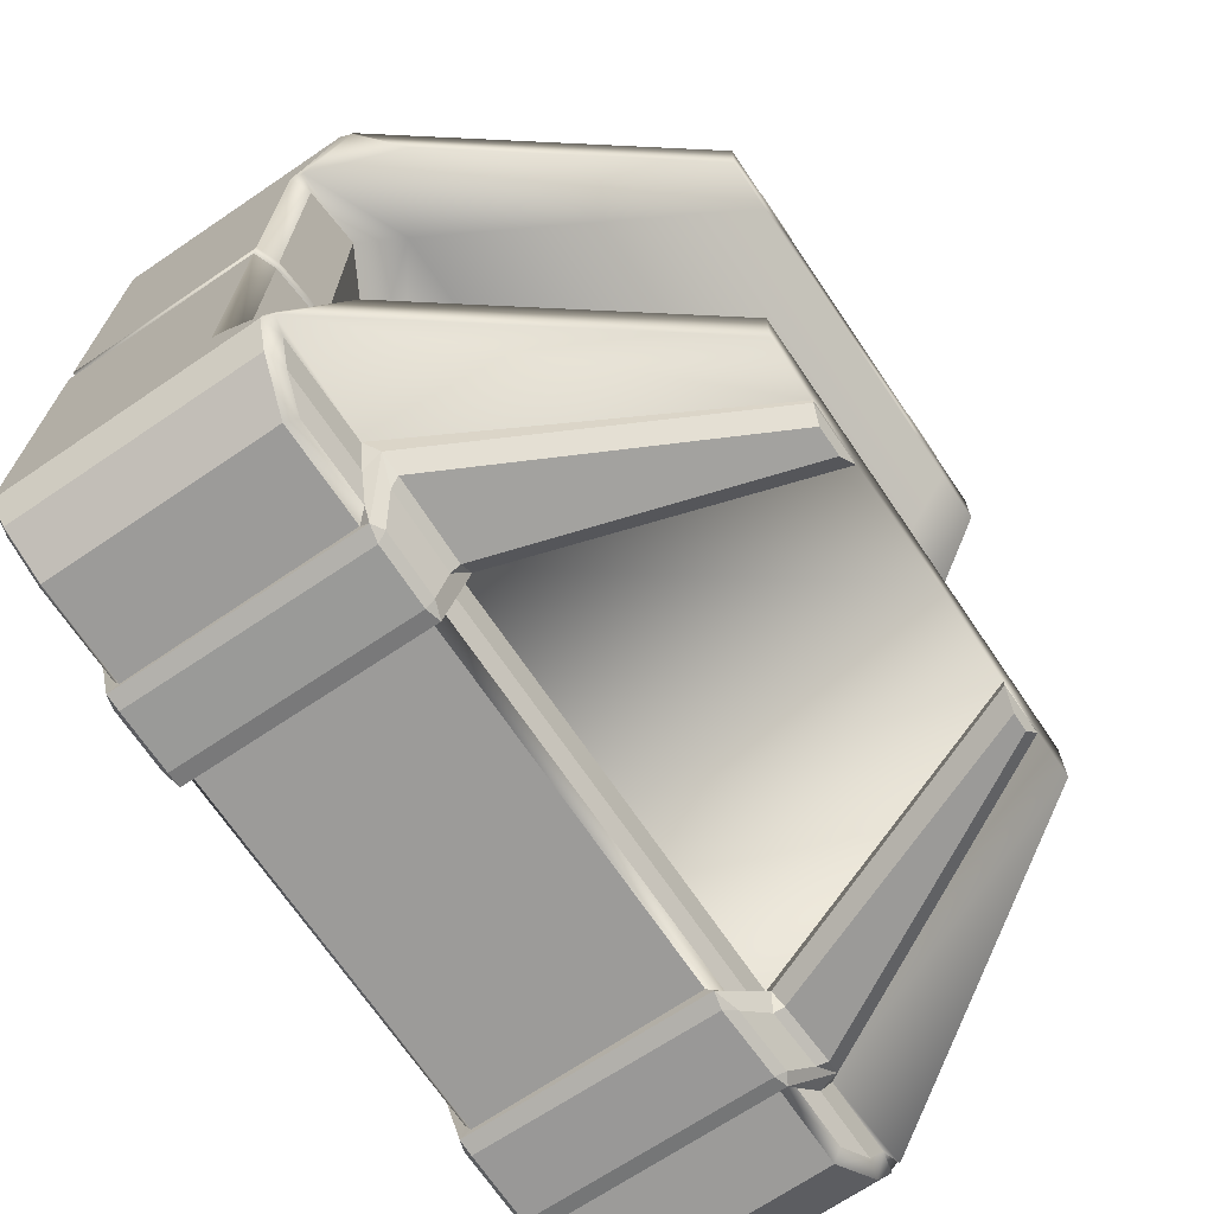
<metadata>
{"format":"obj","ext":"obj","renderer":"f3d","projection":"perspective","resolution":1024,"background":"white","views":[{"elev":-69.9,"azim":-55.9,"up":"+Y"}]}
</metadata>
<code>
o Upper_Cube_Cube.001
v -0.4232 -0.9241 0.2442
v -0.4232 -0.9241 -0.2671
v 0.07877 -0.9241 -0.2671
v 0.07877 -0.9241 0.2442
v -0.9626 0.8646 0.2755
v -0.9626 0.8646 -0.2784
v -1 0.8068 -0.2896
v -1 0.8068 0.2867
v -1 -0.7958 0.2868
v -1 -0.7958 -0.2896
v -0.9602 -0.8631 -0.2777
v -0.9602 -0.8631 0.2749
v -0.8532 0.9241 0.2428
v -0.8532 0.9241 -0.2668
v -0.4229 -0.8952 -0.2824
v -0.4217 -0.7958 -0.3
v 0.4229 -0.7958 -0.3
v 0.4214 -0.8952 -0.2824
v 0.07877 -0.8952 -0.2824
v -1 0.795 0.2888
v -1 0.679 -0.2897
v -1 0.679 0.164
v -1 0.6943 0.1936
v 0.6471 5.5e-05 -0.3023
v 0.6471 -0.007667 -0.3
v 0.6471 0.007667 -0.3
v 0.6471 -1.6e-05 -0.3023
v 0.6471 1.9e-05 -0.3023
v 0.6568 -0.8952 -0.2824
v 0.6471 -0.7958 -0.3
v 0.9653 -0.7958 -0.3
v 0.9386 -0.8407 -0.292
v 0.8431 -0.8952 -0.2824
v 0.6471 0.8068 -0.3
v 0.6416 0.8959 -0.2827
v 0.8433 0.8959 -0.2827
v 0.9423 0.842 -0.2932
v 0.9652 0.8068 -0.3
v 0.6471 -0.02503 -0.3
v 0.9655 -0.02503 -0.3
v 0.9654 -0.6687 -0.3
v 0.6471 -0.6687 -0.3
v -0.9423 0.842 -0.2932
v -0.8433 0.8959 -0.2827
v -0.6393 0.8959 -0.2827
v -0.6373 0.8068 -0.3
v -0.9652 0.8068 -0.3
v 0.953 -0.7958 0.3
v 0.7731 -0.7958 0.3
v 0.7423 -0.8631 0.2881
v 0.913 -0.8631 0.2881
v 1 -0.784 0.2888
v 1 -0.7958 0.2868
v 1 -0.7958 -0.2896
v 1 -0.6687 -0.2897
v 1 -0.6687 0.164
v 1 -0.6839 0.1936
v -0.8532 -0.9241 -0.2669
v -0.8532 -0.9241 0.2429
v 0.9654 0.679 -0.3
v 0.6471 0.679 -0.3
v 0.8532 -0.9241 0.2429
v 0.8532 -0.9241 -0.2669
v 0.9602 -0.8631 -0.2777
v 0.9602 -0.8631 0.2749
v 0.8532 0.9241 -0.2668
v 0.8532 0.9241 0.2428
v 0.9626 0.8646 0.2755
v 0.9626 0.8646 -0.2784
v 0.6399 0.9241 -0.2669
v 0.6399 0.9241 0.2429
v -0.7269 -0.7958 0.3
v -0.953 -0.7958 0.3
v -0.913 -0.8631 0.2881
v -0.698 -0.8631 0.2881
v -0.6339 -0.9241 -0.2669
v -0.6339 -0.9241 0.2429
v 0.8132 0.679 0.1929
v 0.8132 0.02503 0.1929
v 0.9509 0.02503 0.1828
v 0.9509 0.679 0.1828
v 1 0.8068 0.2867
v 1 0.795 0.2888
v 1 0.6943 0.1936
v 1 0.679 0.164
v 1 0.679 -0.2897
v 1 0.8068 -0.2896
v 0.4209 -0.9241 -0.2671
v 0.4209 -0.9241 0.2442
v 0.5244 -0.8631 0.2881
v 0.4538 -0.9047 0.2662
v 0.4209 -0.9494 0.262
v 0.4209 -0.9494 0.262
v 0.5265 -0.8475 0.3211
v 0.5462 -0.7958 0.3
v 0.09232 -0.7958 0.3
v 0.08865 -0.8631 0.2881
v 0.4209 -0.9325 -0.287
v 0.4209 -0.9369 -0.2921
v -0.6373 -0.7958 -0.3
v -0.6373 -0.6687 -0.3
v -0.6373 -0.6145 -0.3348
v -0.6373 -0.759 -0.3329
v -0.4232 -0.9474 0.264
v -0.4272 -0.9047 0.2662
v -0.4358 -0.8631 0.2881
v -0.4356 -0.8351 0.3306
v -0.4232 -0.9474 0.264
v 0.6868 -0.8797 0.3135
v 0.5474 -0.888 0.3098
v 0.4822 -0.9438 0.2758
v 0.6347 -0.9395 0.279
v -0.6014 0.5682 -0.3478
v -0.4576 0.5682 -0.3478
v -0.4576 0.03624 -0.3478
v -0.6014 0.03624 -0.3478
v 0.08191 -0.9047 0.2662
v -0.4538 -0.7958 0.3
v 0 0.9241 0.2442
v 0 0.9241 -0.2671
v -0.4266 0.9241 -0.2671
v -0.4266 0.9241 0.2442
v -0.4813 0.8646 0.2888
v -0.4438 0.9054 0.2663
v -0.4266 0.949 0.2628
v -0.4266 0.949 0.2628
v -0.4821 0.8466 0.3252
v 0.4229 -0.7593 -0.3329
v 0.4266 0.949 0.2628
v 0.4438 0.9054 0.2663
v 0.4813 0.8646 0.2888
v 0.4821 0.8466 0.3252
v 0.4266 0.949 0.2628
v -0.6373 1.9e-05 -0.3023
v -0.6373 5.4e-05 -0.3023
v -0.6373 0.02503 -0.3
v -0.6373 0.679 -0.3
v -0.6373 0.6245 -0.3348
v -0.6373 0.000289 -0.3349
v 0.4588 -0.6299 -0.3474
v 0.6112 -0.6299 -0.3474
v 0.6112 -0.7095 -0.3465
v 0.4588 -0.709 -0.3465
v -0.6373 0.7722 -0.3326
v -0.8398 -0.9047 0.2662
v -0.6542 -0.9047 0.2662
v 0.4229 0.8068 -0.3
v 0.4257 0.8959 -0.2827
v 0.4266 0.9333 -0.2869
v 0.4266 0.938 -0.2918
v 0.4229 0.7717 -0.3327
v -0.6399 0.9241 0.2429
v -0.6399 0.9241 -0.2669
v -0.9654 0.679 -0.3
v -0.9655 0.02503 -0.3
v -0.6399 0.9337 -0.2869
v -0.6399 0.9383 -0.2915
v 0.7457 -0.8291 0.3261
v 0.6596 -0.9241 0.2429
v 0.6596 -0.9241 -0.2669
v 0.2672 -0.7958 0.9822
v 0.2672 -0.8129 0.9822
v 0.5091 0.8913 0.3101
v 0.667 0.8838 0.3134
v 0.6152 0.9415 0.2787
v 0.4746 0.9447 0.2765
v -0.367 0.8068 0.9822
v -0.2447 0.8068 0.9822
v -0.2447 0.8235 0.9822
v -0.367 0.8235 0.9822
v -0.4625 0.9598 0.2558
v -0.4625 0.9464 -0.2895
v -0.6041 0.9467 -0.2892
v -0.6041 0.958 0.2582
v 0.75 0.8068 0.3
v 0.7219 0.8646 0.2888
v 0.7248 0.8351 0.3261
v 0.4571 -0.916 -0.3072
v 0.4585 -0.7734 -0.3396
v 0.613 -0.7738 -0.3395
v 0.6219 -0.9167 -0.3069
v -0.6564 -0.8616 0.3342
v -0.4681 -0.869 0.3318
v -0.2615 -0.8491 0.9714
v -0.325 -0.849 0.9714
v -1 -0.784 0.2888
v -1 -0.6839 0.1936
v -1 -0.6687 0.164
v -1 -0.6687 -0.2897
v -0.9653 -0.7958 -0.3
v -0.6346 -0.8952 -0.2824
v -0.8431 -0.8952 -0.2824
v -0.9386 -0.8407 -0.292
v 0.4229 1.9e-05 -0.3023
v 0.4229 0.002316 -0.3016
v 0.4229 0.01537 -0.3
v 0.4229 0.679 -0.3
v 0.4229 0.6245 -0.3348
v 0.4229 0.000289 -0.3349
v -0.4217 -0.6687 -0.3
v 0.4229 -0.6687 -0.3
v -0.4217 0.002316 -0.3016
v -0.4217 6.9e-05 -0.3
v -0.4217 -6.9e-05 -0.3
v -0.4217 -0.002303 -0.3016
v -0.4217 1.9e-05 -0.3023
v -0.4217 0.8068 -0.3
v -0.4217 0.679 -0.3
v 0.4229 -0.6144 -0.3348
v -0.2221 -0.7958 0.9822
v -0.3557 -0.7958 0.9822
v -0.3557 -0.8129 0.9822
v -0.2221 -0.8129 0.9822
v -0.4266 0.9333 -0.2869
v -0.4266 0.938 -0.2918
v -0.5 0.8068 0.3
v 0.3783 -0.7958 0.9822
v 0.3783 -0.8129 0.9822
v -0.4232 -0.9323 -0.287
v -0.4232 -0.9367 -0.2922
v -0.4217 -0.7591 -0.3329
v -0.4695 -0.8854 0.3114
v -0.6483 -0.8791 0.3138
v -0.6073 -0.94 0.2791
v -0.4615 -0.9421 0.2778
v -0.7219 0.8646 0.2888
v -0.75 0.8068 0.3
v -0.7249 0.8351 0.3259
v 0.6399 0.9463 0.2649
v 0.6399 0.9332 -0.2869
v 0.6399 0.9378 -0.2919
v 0.6399 0.9463 0.265
v 0.5 0.8068 0.3
v 0.6041 0.958 0.2582
v 0.6041 0.9461 -0.2897
v 0.4625 0.9463 -0.2895
v 0.4625 0.9598 0.2558
v 0.6657 0.9054 0.2663
v -0.6339 -0.9458 0.2652
v -0.6339 -0.9322 -0.287
v -0.6339 -0.9366 -0.2923
v -0.6339 -0.9458 0.2652
v 0.6471 0.6245 -0.3348
v 0.6471 0.7715 -0.3327
v 0.6471 -0.6145 -0.3348
v 0.6471 0.000289 -0.3348
v 0.6471 -0.7599 -0.3328
v 0.4588 -0.03544 -0.3478
v 0.6112 -0.03544 -0.3478
v 0.6112 -0.5583 -0.3478
v 0.4588 -0.5583 -0.3478
v -0.4217 0.6245 -0.3348
v -0.4217 0.7716 -0.3327
v -0.4217 -0.6144 -0.3348
v -0.6014 -0.03544 -0.3478
v -0.4576 -0.03544 -0.3478
v -0.4576 -0.5583 -0.3478
v -0.6014 -0.5583 -0.3478
v 0.4266 0.9241 0.2442
v 0.4266 0.9241 -0.2671
v -0.6399 0.946 0.2648
v -0.6657 0.9054 0.2663
v -0.6399 0.946 0.2648
v 0.4588 0.5682 -0.3478
v 0.6112 0.5682 -0.3478
v 0.6112 0.03624 -0.3478
v 0.4588 0.03624 -0.3478
v 0.5559 -0.8718 0.3306
v 0.7007 -0.8613 0.3342
v 0.3479 -0.8489 0.9714
v 0.3075 -0.8492 0.9714
v -0.4217 -0.01537 -0.3
v -0.4217 0.000289 -0.3349
v -0.4254 0.8959 -0.2827
v 0 0.8959 -0.2827
v 0.4568 -0.9596 0.2547
v 0.4568 -0.9449 -0.29
v 0.6238 -0.9454 -0.2896
v 0.6238 -0.9569 0.2585
v -0.5132 0.8756 0.3308
v -0.6803 0.8665 0.334
v -0.3365 0.8595 0.9714
v -0.2845 0.8597 0.9714
v 0.2447 0.8068 0.9822
v 0.367 0.8068 0.9822
v 0.367 0.8235 0.9822
v 0.2447 0.8235 0.9822
v -0.7004 -0.8292 0.3275
v 0.4588 0.7216 -0.3463
v 0.6112 0.7214 -0.3464
v 0.6112 0.6398 -0.3474
v 0.4588 0.6398 -0.3474
v 0.6596 -0.933 -0.2869
v 0.6596 -0.9373 -0.2915
v -0.6018 0.7858 -0.3391
v -0.6037 0.9187 -0.3068
v -0.4617 0.9182 -0.307
v -0.4583 0.7854 -0.3391
v -0.6014 0.7222 -0.3463
v -0.4576 0.7217 -0.3463
v -0.4576 0.6398 -0.3474
v -0.6014 0.6398 -0.3473
v 0.6803 0.8665 0.334
v 0.5132 0.8756 0.3308
v 0.2845 0.8597 0.9714
v 0.3365 0.8595 0.9714
v -0.6014 -0.6299 -0.3474
v -0.4576 -0.6299 -0.3474
v -0.4576 -0.7085 -0.3465
v -0.6014 -0.7084 -0.3465
v 0.6596 -0.945 0.2651
v 0.6859 -0.9047 0.2662
v 0.6596 -0.945 0.2651
v 0.4593 0.7853 -0.3391
v 0.4619 0.9182 -0.307
v 0.6051 0.9179 -0.3071
v 0.6101 0.7852 -0.3392
v 0.42 0.007717 -0.2977
v 0.4229 6.9e-05 -0.3
v 0.4229 -6.9e-05 -0.3
v 0.42 -0.007717 -0.2977
v 0.41 -0.007717 -0.2899
v 0.41 0.007717 -0.2899
v -0.667 0.8838 0.3134
v -0.5091 0.8913 0.3101
v -0.4746 0.9447 0.2765
v -0.6152 0.9415 0.2787
v -0.5985 -0.9153 -0.3075
v -0.6009 -0.7729 -0.3397
v -0.4578 -0.773 -0.3397
v -0.4588 -0.9155 -0.3075
v -0.598 -0.9568 0.2587
v -0.598 -0.9442 -0.2903
v -0.459 -0.9444 -0.2902
v -0.459 -0.9579 0.2574
v -0.6286 0.007717 -0.2955
v -0.6373 -0.007667 -0.3
v -0.6373 0.007667 -0.3
v -0.6286 -0.007717 -0.2955
v -0.6177 -0.007717 -0.2899
v -0.6177 0.007717 -0.2899
v 0.9655 0.02503 -0.3
v 0.6471 0.02503 -0.3
v -0.9655 -0.02503 -0.3
v -0.6373 -0.02503 -0.3
v -0.9654 -0.6687 -0.3
v -0.4188 -0.007717 -0.2977
v -0.4188 0.007717 -0.2977
v -0.4087 0.007717 -0.2899
v -0.4087 -0.007717 -0.2899
v -0.6373 -1.6e-05 -0.3023
v 0.5624 0.679 0.04918
v 0.5624 0.02503 0.04918
v 0.8132 -0.6687 0.1929
v 0.8132 -0.02503 0.1929
v 0.5624 -0.02503 0.04918
v 0.5624 -0.6687 0.04918
v 1 0.02503 0.164
v 1 0.02503 -0.2897
v -1 0.02503 -0.2897
v -1 0.02503 0.164
v 0.8398 -0.9047 0.2662
v 1 -0.02503 -0.2897
v 1 -0.02503 0.164
v -0.8089 0.679 0.1936
v -0.8089 0.02503 0.1936
v -0.5496 0.02503 0.04918
v -0.5496 0.679 0.04918
v 0.4229 -0.01537 -0.3
v 0.4229 -0.002302 -0.3016
v 0.6383 -0.007717 -0.2955
v 0.6383 0.007717 -0.2955
v 0.6273 0.007717 -0.2899
v 0.6273 -0.007717 -0.2899
v -0.8089 -0.02503 0.1936
v -0.8089 -0.6687 0.1936
v -0.5496 -0.6687 0.04918
v -0.5496 -0.02503 0.04918
v -1 -0.02503 0.164
v -1 -0.02503 -0.2897
v -0.4217 0.01537 -0.3
v 0.9509 -0.6687 0.1828
v 0.9509 -0.02503 0.1828
v -0.951 0.679 0.1829
v -0.951 0.02503 0.1829
v -0.951 -0.02503 0.1829
v -0.951 -0.6687 0.1829
v 0.9525 -0.007717 -0.2955
v 0.9359 -0.007717 -0.2899
v 0.5592 0.007717 0.04406
v 0.5594 -0.007717 0.04405
v 0.5452 -0.007717 0.02225
v 0.5452 0.007717 0.02225
v -0.5466 0.007717 0.04404
v -0.8047 0.007717 0.1879
v -0.7841 0.007717 0.1602
v -0.5327 0.007717 0.02225
v 0.9149 0.8646 0.2888
v 0.9525 0.8068 0.3
v 0.8397 0.9054 0.2663
v 0.9944 0.679 0.1942
v 0.9918 0.795 0.3109
v 0.9117 0.679 0.4179
v -0.7269 -0.6687 0.3
v -0.9117 -0.6687 0.4179
v -0.4893 -0.6687 0.9822
v -0.3557 -0.6687 0.9822
v 0.75 0.679 0.3
v -0.75 0.679 0.3
v -0.4106 0.679 0.04918
v 0.9117 -0.6687 0.4179
v 0.7731 -0.6687 0.3
v 0.3783 -0.6687 0.9822
v 0.4893 -0.6687 0.9822
v -0.9525 0.8068 0.3
v -0.9914 0.8068 0.3114
v -0.4893 0.8068 0.9822
v 0.4363 -0.6687 0.04918
v -0.4893 -0.7958 0.9822
v -0.4893 0.679 0.9822
v -0.367 0.679 0.9822
v 0.9383 0.007717 0.1777
v 0.8089 0.007717 0.1872
v 0.7883 0.007717 0.1595
v 0.9218 0.007717 0.1712
v 0.9944 -0.6687 0.1942
v -0.9944 0.679 0.1942
v -0.9117 0.679 0.4179
v 0.4234 0.679 0.04918
v -0.9149 0.8646 0.2888
v -0.3978 -0.6687 0.04918
v 0.9525 0.007717 -0.2955
v 0.9359 0.007717 -0.2899
v 0.04517 -0.7958 0.9822
v 0.2672 -0.6687 0.9822
v 0.04517 -0.6687 0.9822
v 0.5462 -0.6687 0.3
v 0.09232 -0.6687 0.3
v -0.4538 -0.6687 0.3
v 0.05774 -0.6687 0.04918
v -0.2459 -0.6687 0.04918
v 0.3101 -0.6687 0.04918
v -0.2221 -0.6687 0.9822
v 0 0.8068 0.3
v 0 0.8068 0.9822
v 0 0.679 0.9822
v 0.2447 0.679 0.9822
v 0.5 0.679 0.3
v 0 0.679 0.3
v 0.006404 0.679 0.04918
v 0.2844 0.679 0.04918
v -0.5 0.679 0.3
v -0.2447 0.679 0.9822
v 0 0.8646 0.2888
v -0.2716 0.679 0.04918
v 0.367 0.679 0.9822
v 0 0.9054 0.2663
v 0.9914 0.8068 0.3114
v 0.4893 0.8068 0.9822
v 0.4893 0.679 0.9822
v 0.4893 -0.7958 0.9822
v 0.9914 -0.7958 0.3114
v -0.9944 -0.6687 0.1942
v -0.9918 -0.784 0.3109
v -0.9914 -0.7958 0.3114
v -0.8397 0.9054 0.2663
v -0.9524 0.007717 -0.2955
v -0.9358 0.007717 -0.2899
v -0.9383 0.007717 0.1778
v -0.9217 0.007717 0.1713
v -0.9969 0.007717 0.1592
v -0.9795 0.007717 0.1532
v -0.9383 -0.007717 0.1778
v -0.8047 -0.007717 0.1879
v -0.7841 -0.007717 0.1602
v -0.9217 -0.007717 0.1713
v 0.9918 -0.784 0.3109
v -0.9918 0.795 0.3109
v -0.9969 0.007717 -0.2854
v -0.9795 0.007717 -0.28
v 0.8089 -0.007717 0.1872
v 0.9383 -0.007717 0.1777
v 0.9218 -0.007717 0.1712
v 0.7883 -0.007717 0.1595
v 0.9969 0.007717 -0.2854
v 0.997 0.007717 0.1592
v 0.9797 0.007717 0.1532
v 0.9797 0.007717 -0.28
v 0.997 -0.007717 0.1592
v 0.9797 -0.007717 0.1532
v -0.9525 -0.007717 -0.2955
v -0.9358 -0.007717 -0.2899
v -0.5464 -0.007717 0.04406
v -0.5327 -0.007717 0.02225
v -0.9969 -0.007717 -0.2854
v -0.9969 -0.007717 0.1592
v -0.9795 -0.007717 0.1532
v -0.9795 -0.007717 -0.28
v 0.9969 -0.007717 -0.2854
v 0.9797 -0.007717 -0.28
f 1 2 3 4
f 5 6 7 8
f 9 10 11 12
f 6 5 13 14
f 15 16 17 18 19
f 20 8 7 21 22 23
f 24 25 26 27 28
f 29 30 31 32 33
f 34 35 36 37 38
f 39 40 41 42
f 43 44 45 46 47
f 48 49 50 51
f 52 53 54 55 56 57
f 58 59 12 11
f 34 38 60 61
f 62 63 64 65
f 66 67 68 69
f 67 66 70 71
f 72 73 74 75
f 59 58 76 77
f 78 79 80 81
f 82 83 84 85 86 87
f 4 3 88 89
f 90 91 92 93 94
f 95 96 97 90
f 92 89 88 98 99 93
f 100 101 102 103
f 104 105 106 107 108
f 109 110 111 112
f 113 114 115 116
f 90 97 117 91
f 96 118 106 97
f 119 120 121 122
f 123 124 125 126 127
f 98 18 17 128 99
f 129 130 131 132 133
f 134 135 136 137 138 139
f 140 141 142 143
f 137 46 144 138
f 75 74 145 146
f 82 87 69 68
f 147 148 149 150 151
f 152 153 14 13
f 154 137 136 155
f 46 45 156 157 144
f 50 49 158
f 159 160 63 62
f 65 64 54 53
f 161 95 94 162
f 163 164 165 166
f 167 168 169 170
f 171 172 173 174
f 175 176 177
f 178 179 180 181
f 182 183 184 185
f 9 186 187 188 189 10
f 190 100 191 192 193
f 194 195 196 197 198 199
f 200 201 17 16
f 202 203 204 205 206
f 207 147 197 208
f 17 201 209 128
f 210 211 212 213
f 125 122 121 214 215 126
f 197 147 151 198
f 216 123 127
f 97 106 105 117
f 42 41 31 30
f 118 210 213 107
f 106 118 107
f 47 46 137 154
f 49 217 218 158
f 16 15 219 220 221
f 222 223 224 225
f 226 227 228
f 229 71 70 230 231 232
f 131 233 132
f 234 235 236 237
f 227 167 170 228
f 176 238 229 232 177
f 95 90 94
f 239 77 76 240 241 242
f 34 61 243 244
f 28 27 39 42 245 246
f 42 30 247 245
f 248 249 250 251
f 207 208 252 253
f 200 16 221 254
f 255 256 257 258
f 259 260 120 119
f 230 35 34 244 231
f 261 262 226 228 263
f 264 265 266 267
f 268 269 270 271
f 206 205 272 200 254 273
f 207 274 275 148 147
f 276 277 278 279
f 280 281 282 283
f 284 285 286 287
f 211 72 288 212
f 149 260 259 129 133 150
f 289 290 291 292
f 30 29 293 294 247
f 295 296 297 298
f 240 191 100 103 241
f 299 300 301 302
f 168 216 127 169
f 303 304 305 306
f 233 284 287 132
f 307 308 309 310
f 311 312 50 158 313
f 314 315 316 317
f 318 319 320 321 322 323
f 324 325 326 327
f 328 329 330 331
f 72 75 288
f 214 274 207 253 215
f 75 146 239 242 288
f 219 2 1 104 108 220
f 332 333 334 335
f 156 153 152 261 263 157
f 285 175 177 286
f 109 158 269
f 268 94 110
f 93 276 111
f 99 178 277
f 182 288 223
f 107 183 222
f 332 224 242
f 225 335 108
f 328 333 241
f 331 220 334
f 281 324 228
f 325 280 127
f 171 326 126
f 172 215 297
f 165 232 234
f 166 237 133
f 316 235 231
f 315 150 236
f 163 132 304
f 303 177 164
f 327 174 263
f 296 157 173
f 279 313 112
f 181 294 278
f 290 317 244
f 243 265 291
f 249 266 246
f 245 141 250
f 247 180 142
f 115 273 256
f 255 139 116
f 330 309 221
f 329 103 310
f 298 253 300
f 295 299 144
f 308 257 254
f 258 307 102
f 114 301 252
f 302 113 138
f 248 199 267
f 179 128 143
f 314 289 151
f 251 140 209
f 292 264 198
f 269 268 110 109
f 94 93 111 110
f 222 225 108 107
f 277 276 93 99
f 223 222 183 182
f 185 184 213 212
f 332 335 225 224
f 328 331 334 333
f 220 108 335 334
f 107 213 184 183
f 288 242 224 223
f 281 280 325 324
f 170 169 283 282
f 280 283 169 127
f 172 171 126 215
f 158 218 270 269
f 234 237 166 165
f 316 315 236 235
f 150 133 237 236
f 163 166 133 132
f 324 327 263 228
f 287 286 306 305
f 303 306 286 177
f 235 234 232 231
f 171 174 327 326
f 297 296 173 172
f 228 170 282 281
f 157 263 174 173
f 127 126 326 325
f 271 270 218 162
f 276 279 112 111
f 178 181 278 277
f 109 112 313 158
f 294 313 279 278
f 182 185 212 288
f 333 332 242 241
f 244 243 291 290
f 246 245 250 249
f 245 247 142 141
f 243 246 266 265
f 256 255 116 115
f 330 329 310 309
f 300 299 295 298
f 308 307 258 257
f 114 113 302 301
f 113 116 139 138
f 307 310 103 102
f 255 258 102 139
f 299 302 138 144
f 249 248 267 266
f 180 179 143 142
f 290 289 314 317
f 141 140 251 250
f 265 264 292 291
f 264 267 199 198
f 140 143 128 209
f 248 251 209 199
f 289 292 198 151
f 253 252 301 300
f 273 254 257 256
f 254 221 309 308
f 252 273 115 114
f 329 328 241 103
f 221 220 331 330
f 179 178 99 128
f 247 294 181 180
f 144 157 296 295
f 298 297 215 253
f 151 150 315 314
f 317 316 231 244
f 132 287 305 304
f 304 303 164 163
f 177 232 165 164
f 268 271 162 94
f 293 160 159 311 313 294
f 336 337 338 339 340 341
f 61 60 342 343
f 344 345 101 346
f 347 204 203 348 349 350
f 101 345 351 134 139 102
f 79 78 352 353
f 351 338 337 135 134
f 88 18 98
f 15 2 219
f 121 274 214
f 148 260 149
f 70 35 230
f 45 153 156
f 29 160 293
f 76 191 240
f 354 355 356 357
f 358 359 86 85
f 22 21 360 361
f 346 101 100 190
f 91 89 92
f 1 105 104
f 124 122 125
f 259 130 129
f 238 71 229
f 152 262 261
f 159 312 311
f 146 77 239
f 51 50 312 362
f 56 55 363 364
f 365 366 367 368
f 201 369 370 194 199 209
f 371 26 25 372 373 374
f 375 376 377 378
f 379 380 189 188
f 208 381 202 206 273 252
f 355 354 382 383
f 366 365 384 385
f 272 369 201 200
f 376 375 386 387
f 208 197 196 381
f 61 343 24 28 246 243
f 343 372 25 24
f 371 39 27 26
f 345 339 338 351
f 336 136 135 337
f 369 321 320 370
f 318 196 195 319
f 381 348 203 202
f 347 272 205 204
f 370 320 319 195 194
f 388 371 374 389
f 390 391 392 393
f 394 395 396 397
f 398 176 175 399
f 176 398 400 238
f 401 84 83 402 403
f 404 405 406 407
f 78 81 401 403 408
f 409 365 368 410
f 411 412 413 414
f 227 415 416 417 167
f 412 354 357 418
f 407 406 419 211
f 167 417 420 421
f 422 423 424 425
f 426 382 354 412 411
f 427 384 365 409 428
f 78 408 429 352
f 428 409 421 420
f 226 430 415 227
f 423 390 393 424
f 376 404 431 377
f 372 432 433 373
f 118 96 434 210
f 435 436 434 161
f 437 438 436 435
f 439 438 440 441
f 412 437 435 413
f 413 435 161 217
f 96 95 161 434
f 438 437 442 440
f 404 439 441 431
f 436 443 210 434
f 438 439 443 436
f 233 444 445 284
f 284 445 446 447
f 448 449 450 451
f 452 449 446 453
f 131 454 444 233
f 409 452 453 421
f 444 216 168 445
f 445 168 453 446
f 449 452 455 450
f 454 123 216 444
f 408 448 451 429
f 285 284 447 456
f 123 454 457 124
f 449 448 447 446
f 403 402 458 459 460
f 459 285 456 460
f 408 403 460 456
f 448 408 456 447
f 168 167 421 453
f 452 409 410 455
f 414 413 217 461
f 49 48 462 461 217
f 437 412 418 442
f 463 187 186 464 405
f 465 73 72 211 419
f 430 226 262 466
f 443 407 211 210
f 439 404 407 443
f 467 336 341 468
f 454 131 130 457
f 217 161 162 218
f 395 469 470 396
f 469 471 472 470
f 473 474 475 476
f 348 318 323 349
f 405 464 465 419 406
f 477 52 57 426 411
f 458 399 175 285 459
f 478 20 23 427 428
f 189 380 344 346
f 471 479 480 472
f 481 482 483 484
f 485 486 487 488
f 462 477 411 414 461
f 360 21 154 155
f 416 478 428 420 417
f 321 347 350 322
f 367 378 377 431 441 440 442 418 357 356 353 352 429 451 450 455 410 368
f 482 489 490 483
f 383 382 56 364
f 339 491 492 340
f 474 493 494 475
f 346 190 10 189
f 60 38 87 86
f 31 41 55 54
f 47 154 21 7
f 33 32 64 63
f 37 36 66 69
f 44 43 6 14
f 193 192 58 11
f 32 31 54 64
f 29 33 63 160
f 11 10 190 193
f 45 44 14 153
f 38 37 69 87
f 7 6 43 47
f 15 19 3 2
f 19 18 88 3
f 148 275 120 260
f 275 274 121 120
f 36 35 70 66
f 192 191 76 58
f 495 496 497 498
f 489 499 500 490
f 491 495 498 492
f 9 73 465 464 186
f 48 53 52 477 462
f 82 399 458 402 83
f 415 8 20 478 416
f 51 362 62 65
f 400 398 68 67
f 13 5 430 466
f 152 13 466 262
f 145 74 12 59
f 159 62 362 312
f 1 4 117 105
f 4 89 91 117
f 259 119 457 130
f 119 122 124 457
f 67 71 238 400
f 59 77 146 145
f 48 51 65 53
f 9 12 74 73
f 82 68 398 399
f 5 8 415 430
f 387 188 187 463
f 56 382 426 57
f 81 85 84 401
f 22 384 427 23
f 391 481 484 392
f 81 80 358 85
f 486 422 425 487
f 496 473 476 497
f 376 387 463 405 404
f 484 483 425 424
f 396 470 476 475
f 340 492 468 341
f 322 350 349 323
f 490 500 488 487
f 472 480 498 497
f 392 484 424 393
f 389 374 373 433
f 397 396 475 494
f 498 480 468 492
f 488 500 389 433
f 490 487 425 483
f 472 497 476 470
f 342 60 86 359
f 499 388 389 500
f 385 384 22 361
f 41 40 363 55
f 387 386 379 188
f 432 485 488 433
f 479 467 468 480
f 353 356 391 390
f 356 355 481 391
f 79 353 390 423
f 378 367 394 493
f 367 366 395 394
f 375 378 493 474
f 344 380 495 491
f 360 155 467 479
f 342 359 485 432
f 363 40 388 499
f 371 388 40 39
f 491 339 345 344
f 336 467 155 136
f 432 372 343 342
f 383 364 489 482
f 358 80 422 486
f 385 361 471 469
f 379 386 473 496
f 496 495 380 379
f 474 473 386 375
f 482 481 355 383
f 499 489 364 363
f 486 485 359 358
f 423 422 80 79
f 469 395 366 385
f 479 471 361 360
f 493 394 397 494
f 369 272 347 321
f 381 196 318 348

</code>
